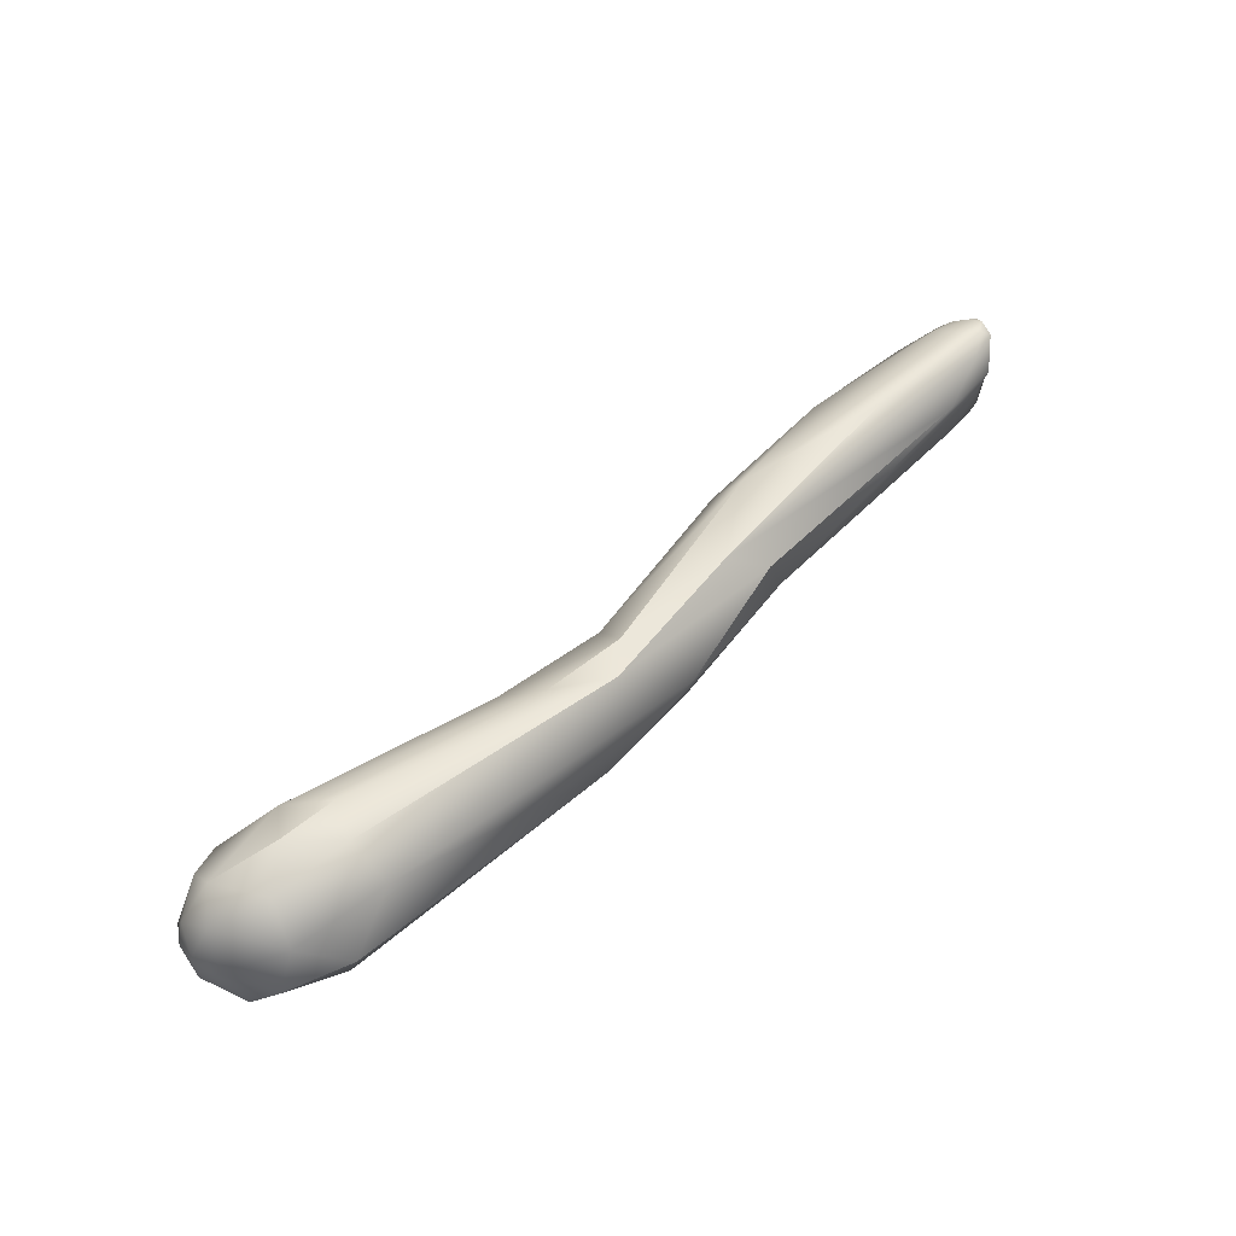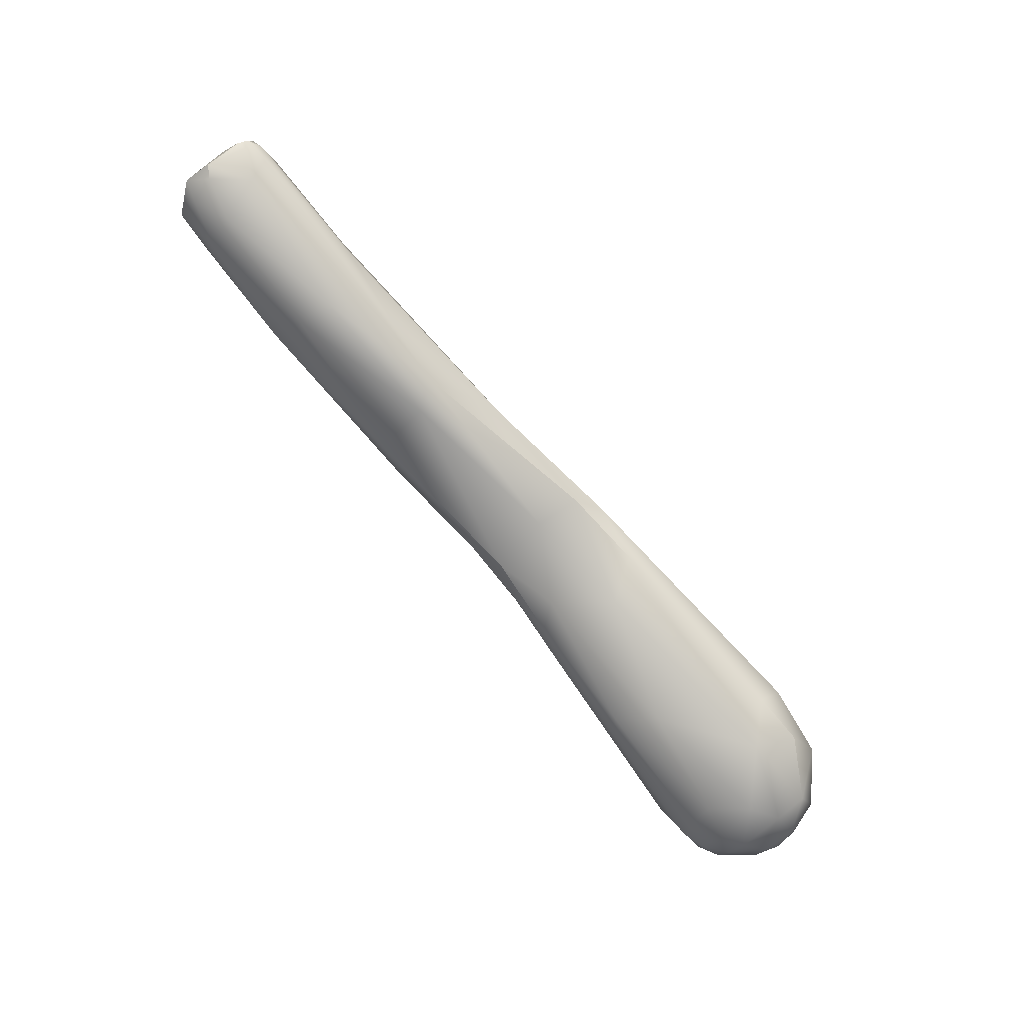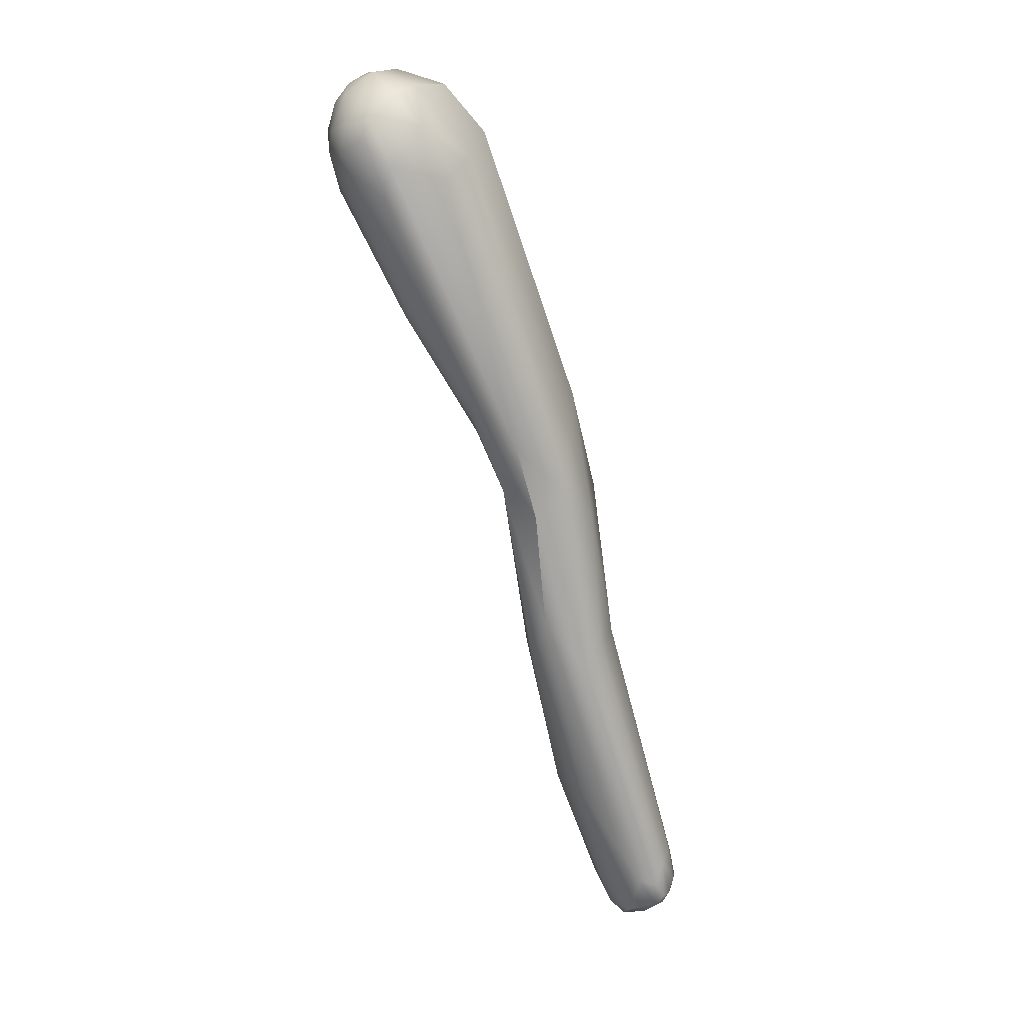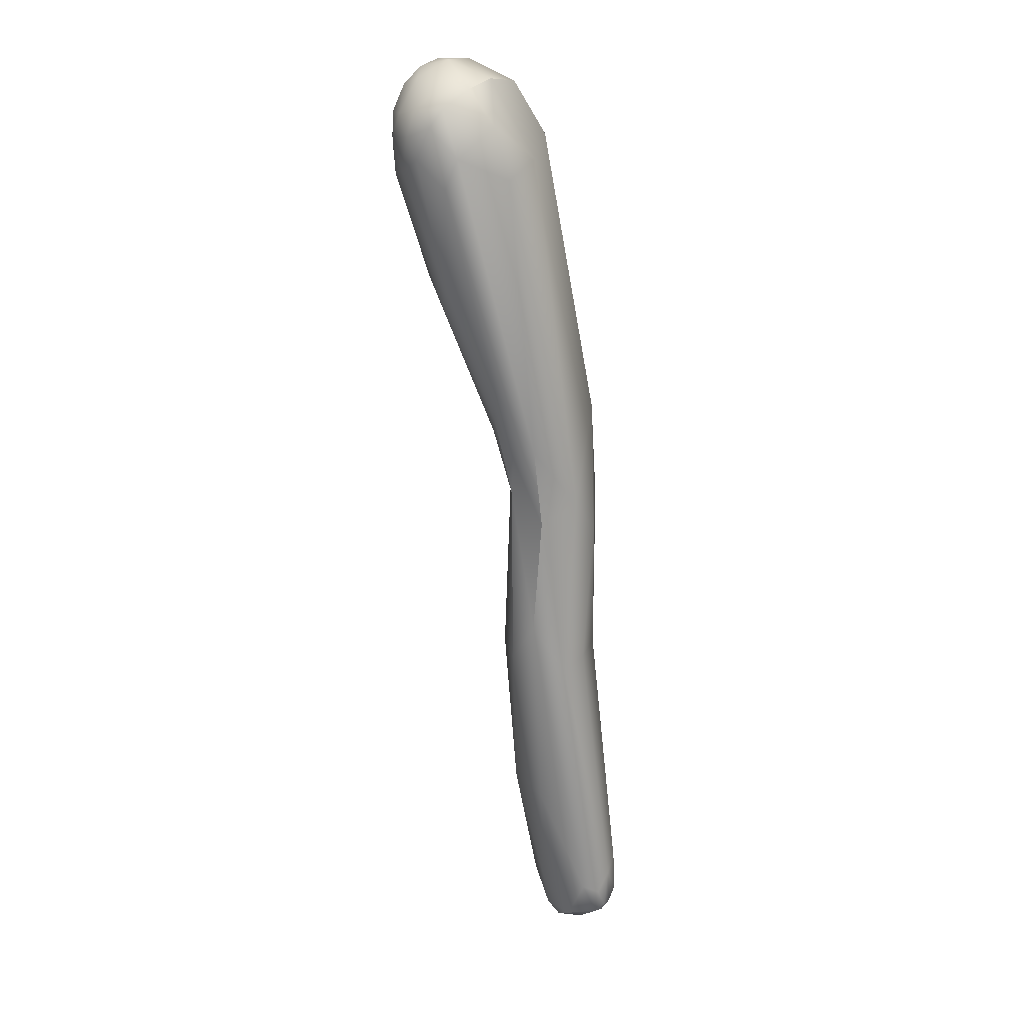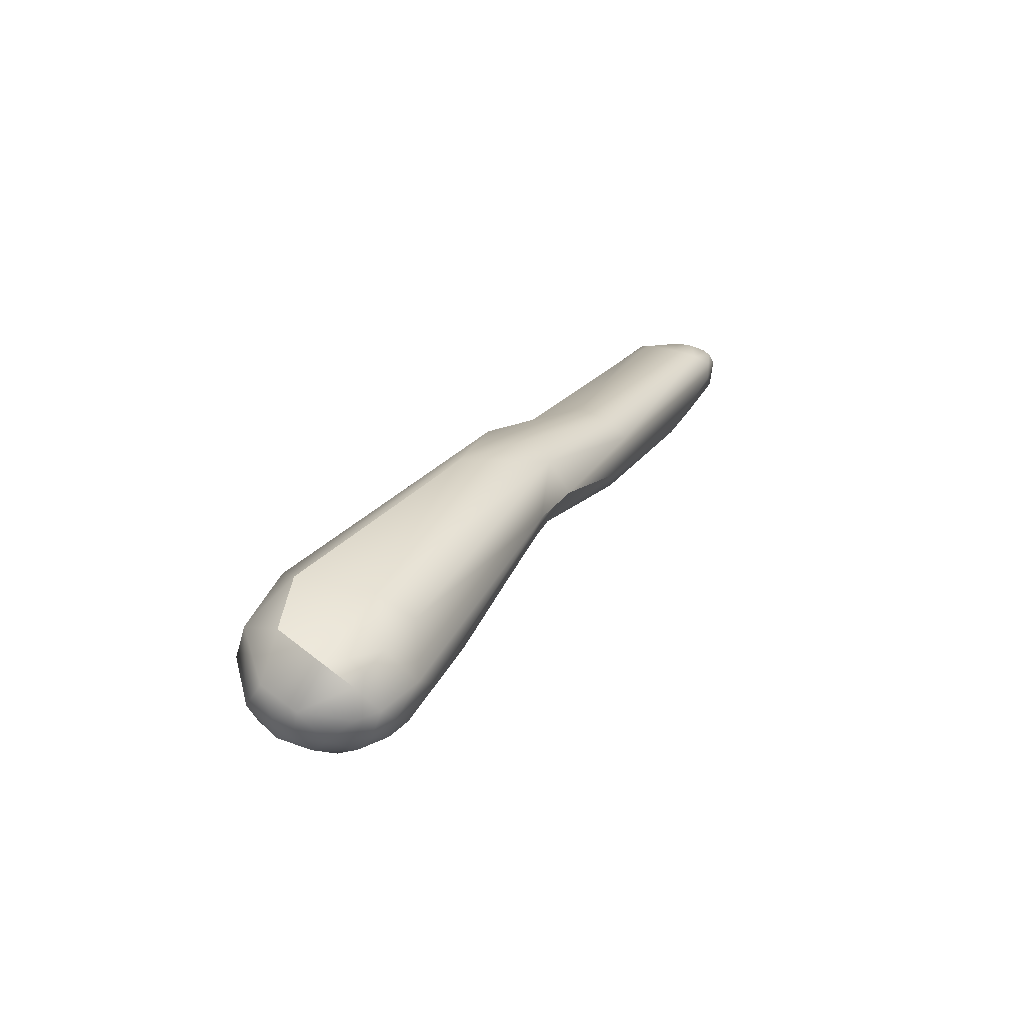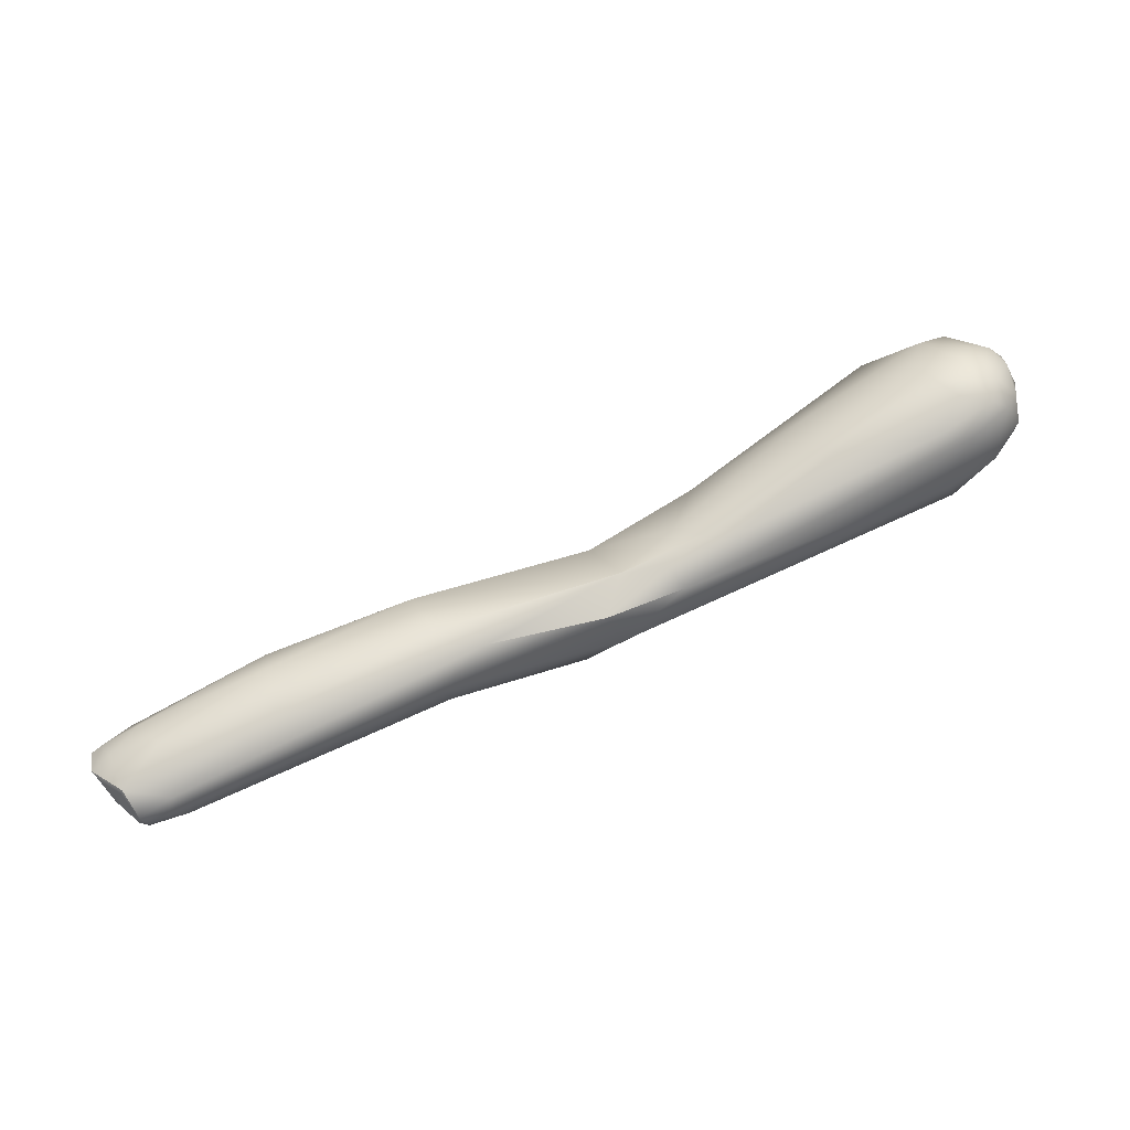
<metadata>
{"format":"obj","ext":"obj","renderer":"f3d","projection":"perspective","resolution":1024,"background":"white","views":[{"elev":76.0,"azim":119.2,"up":"+Z"},{"elev":-55.2,"azim":-64.3,"up":"+Y"},{"elev":-55.1,"azim":90.1,"up":"+Z"},{"elev":-52.9,"azim":80.8,"up":"+Z"},{"elev":5.0,"azim":99.4,"up":"+Y"},{"elev":-65.0,"azim":1.4,"up":"+Z"}]}
</metadata>
<code>
v -40.46 -101.3 1031
v -40.82 -101.6 1027
v -42.34 -100.8 1029
v -41.66 -101.4 1029
v -42.27 -99.64 1030
v -41.95 -100.7 1027
v -41.44 -99.84 1028
v -41.99 -99.88 1031
v -42.34 -99.51 1031
v -42.12 -99.17 1031
v -42.18 -99.03 1031
v -41.31 -98.89 1032
v -41.65 -98.36 1032
v -40.71 -99.9 1032
v -39.3 -102.7 1029
v -39.93 -100.4 1025
v -40.43 -99.44 1026
v -37.93 -102.5 1027
v -37.15 -99.85 1025
v -37.49 -98.76 1025
v -40.37 -97.56 1029
v -38.9 -97.26 1028
v -36.46 -97.79 1028
v -36.5 -98.23 1026
v -39.79 -98.42 1032
v -39.86 -97.43 1031
v -38.74 -97.45 1030
v -36.48 -98.24 1032
v -39.08 -98.69 1025
v -39.21 -98.22 1026
v -38.65 -98.12 1025
v -39.36 -97.59 1027
v -38.73 -97.79 1026
v -38.33 -97.42 1027
v -31.98 -105.3 1030
v -32.34 -105.2 1032
v -33.64 -101.8 1034
v -33.74 -100.6 1034
v -31.24 -103.8 1028
v -25.25 -106.3 1036
v -23.86 -107.4 1035
v -20.12 -104.8 1039
v -22.38 -107.1 1031
v -19.44 -106.3 1031
v -21.5 -102.6 1037
v -22.06 -103.8 1030
v -21.59 -102.6 1031
v -21.76 -101.8 1033
v -13.36 -108.7 1038
v -13.08 -107.3 1041
v -11.54 -109 1035
v -11.01 -106.3 1042
v -12.42 -106.9 1033
v -13.64 -103.3 1035
v -11.35 -104.8 1034
v -13.52 -103 1038
v -7.158 -111.4 1041
v -8.451 -110.6 1037
v -6.673 -110.8 1035
v -8.495 -109 1043
v -8.769 -109.3 1034
v -7.83 -108.1 1034
v -6.957 -104.5 1039
v -0.3134 -115.9 1041
v -0.6707 -115 1038
v -4.492 -111.1 1035
v 3.643 -117.3 1046
v 2.146 -114.8 1047
v 0.8165 -115 1037
v 6.846 -119.3 1044
v 8.52 -119.2 1045
v 8.609 -118.1 1047
v 7.006 -118.6 1040
v 8.417 -117.9 1039
v 6.01 -118.9 1042
v 8.484 -119.4 1041
v 3.57 -112.9 1048
v 5.197 -115.9 1048
v 7.804 -114.7 1049
v 7.288 -116 1038
v 4.396 -110.4 1047
v 10.94 -119.1 1044
v 11.85 -118.3 1044
v 10.84 -118.5 1046
v 10.49 -116.9 1047
v 9.345 -118.6 1040
v 10.87 -118.3 1040
v 10.43 -117.4 1039
v 11.44 -116.8 1040
v 9.501 -119.6 1043
v 10.06 -119.2 1041
v 11.84 -118.4 1043
v 12.14 -117.2 1041
v 12.71 -116.7 1044
v 12.06 -117.2 1045
v 12.06 -115.4 1046
v 9.457 -112.7 1048
v 9.205 -115.5 1038
v 8.113 -112.3 1038
v 10.92 -113.6 1040
v 12.43 -115.3 1041
v 11.4 -112.5 1045
v 8.283 -110.1 1045
v 8.725 -110.8 1041
v 12.54 -114.1 1042
v -42.34 -100.8 1029
v -42.34 -100.8 1029
v -41.95 -100.7 1027
v -41.95 -100.7 1027
v -42.34 -99.51 1031
v -42.12 -99.17 1031
v -42.12 -99.17 1031
v -41.65 -98.36 1032
v -39.93 -100.4 1025
v -20.12 -104.8 1039
v -21.5 -102.6 1037
v -13.08 -107.3 1041
v -11.54 -109 1035
v -11.01 -106.3 1042
v -12.42 -106.9 1033
v 5.197 -115.9 1048
v 11.4 -112.5 1045
v 8.283 -110.1 1045
v 12.54 -114.1 1042
g grp1
f 1 36 40
f 40 14 1
f 16 2 6
f 114 108 17
f 18 15 2
f 16 18 2
f 3 8 9
f 4 106 6
f 107 5 109
f 107 110 5
f 1 3 4
f 3 1 8
f 2 15 4
f 2 4 6
f 11 5 110
f 5 7 109
f 7 5 11
f 17 109 7
f 4 15 1
f 21 11 13
f 1 14 8
f 14 10 8
f 8 10 9
f 110 111 11
f 111 13 11
f 14 12 10
f 113 112 12
f 12 14 37
f 12 37 25
f 25 113 12
f 35 15 18
f 35 36 15
f 15 36 1
f 38 25 37
f 114 17 29
f 29 17 30
f 19 16 29
f 32 30 17
f 18 16 39
f 19 39 16
f 19 29 20
f 46 19 20
f 46 24 47
f 17 7 11
f 21 17 11
f 32 17 21
f 22 32 21
f 27 22 21
f 27 48 23
f 23 34 22
f 23 22 27
f 34 23 24
f 24 23 47
f 25 26 113
f 28 26 25
f 26 21 13
f 26 28 27
f 27 21 26
f 28 48 27
f 28 25 38
f 29 30 31
f 31 30 33
f 30 32 33
f 20 29 31
f 20 31 24
f 31 33 24
f 46 20 24
f 24 33 34
f 33 32 34
f 34 32 22
f 38 37 42
f 35 18 39
f 14 40 37
f 28 38 42
f 48 47 23
f 36 35 41
f 41 40 36
f 40 115 37
f 19 44 39
f 46 44 19
f 45 48 28
f 116 28 42
f 49 50 40
f 41 35 43
f 41 43 51
f 49 41 51
f 41 49 40
f 43 35 39
f 44 43 39
f 118 43 44
f 53 118 44
f 46 120 44
f 115 40 117
f 52 116 42
f 56 48 45
f 119 115 117
f 55 120 46
f 49 51 58
f 50 49 57
f 58 57 49
f 57 60 50
f 61 118 53
f 59 118 61
f 47 55 46
f 48 54 47
f 54 48 56
f 54 55 47
f 56 63 54
f 116 52 56
f 59 58 51
f 66 59 61
f 69 59 66
f 65 59 69
f 60 119 117
f 81 56 52
f 63 56 81
f 62 61 53
f 62 120 55
f 58 64 57
f 60 57 67
f 64 67 57
f 119 60 68
f 119 68 77
f 66 80 69
f 59 65 58
f 58 65 64
f 81 52 77
f 66 61 62
f 54 63 55
f 64 70 67
f 67 70 71
f 75 64 65
f 67 68 60
f 78 68 67
f 62 80 66
f 71 70 90
f 67 71 72
f 67 72 78
f 79 121 72
f 76 75 73
f 86 76 73
f 74 86 73
f 70 64 75
f 73 75 65
f 70 75 76
f 90 70 76
f 76 91 90
f 91 76 86
f 77 68 121
f 79 81 77
f 79 77 121
f 97 81 79
f 73 65 69
f 74 73 69
f 74 69 80
f 80 62 98
f 81 103 63
f 103 81 97
f 90 82 71
f 84 71 82
f 82 90 91
f 82 83 84
f 72 85 79
f 84 72 71
f 84 85 72
f 85 84 95
f 95 84 83
f 91 86 87
f 87 86 88
f 88 86 74
f 88 89 87
f 89 93 87
f 91 92 82
f 82 92 83
f 87 92 91
f 92 87 93
f 92 94 83
f 93 94 92
f 101 94 93
f 89 101 93
f 94 101 105
f 95 96 85
f 97 96 102
f 85 96 97
f 83 94 95
f 96 95 94
f 85 97 79
f 88 74 80
f 98 88 80
f 62 99 98
f 89 98 100
f 98 89 88
f 98 99 100
f 101 89 100
f 99 104 100
f 123 122 104
f 124 104 122
f 97 102 103
f 55 99 62
f 99 55 104
f 55 63 104
f 104 63 123
f 94 105 96
f 101 100 124
f 104 124 100
f 96 105 102

</code>
